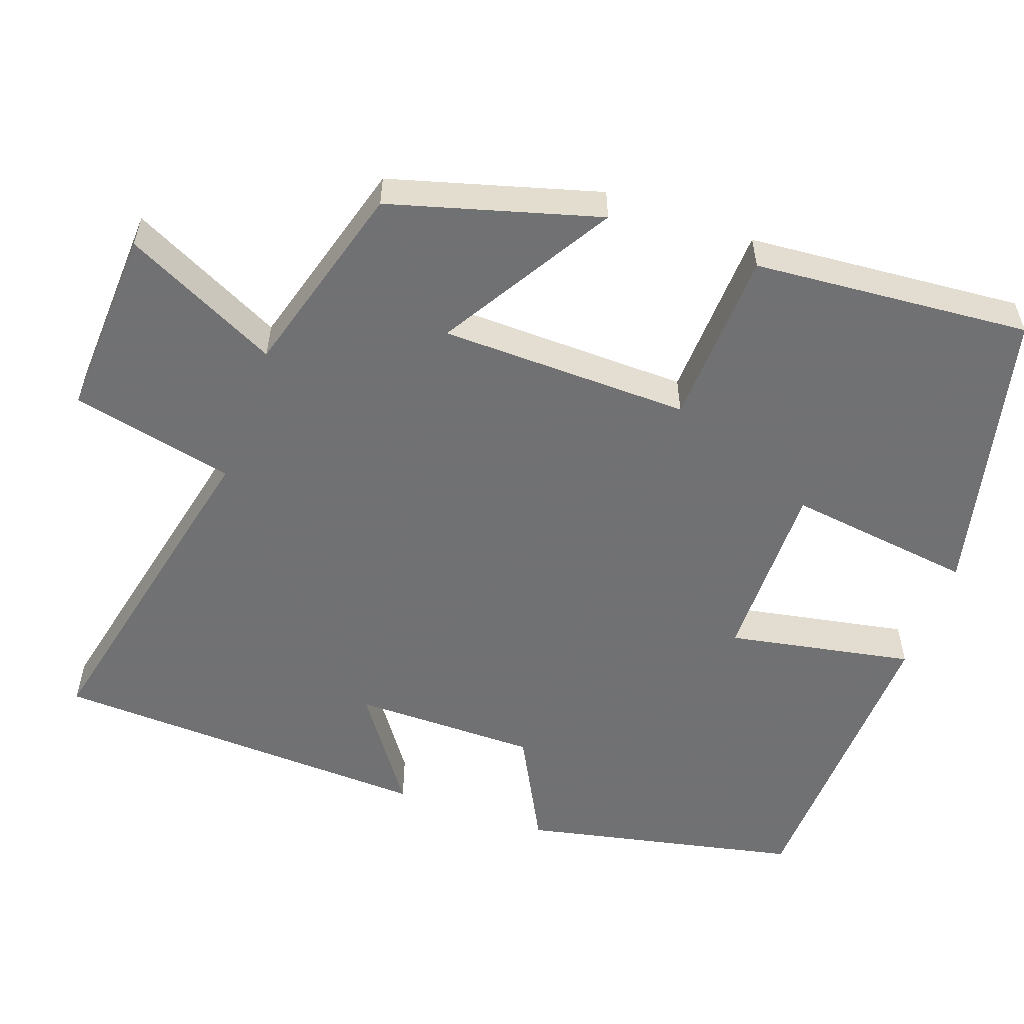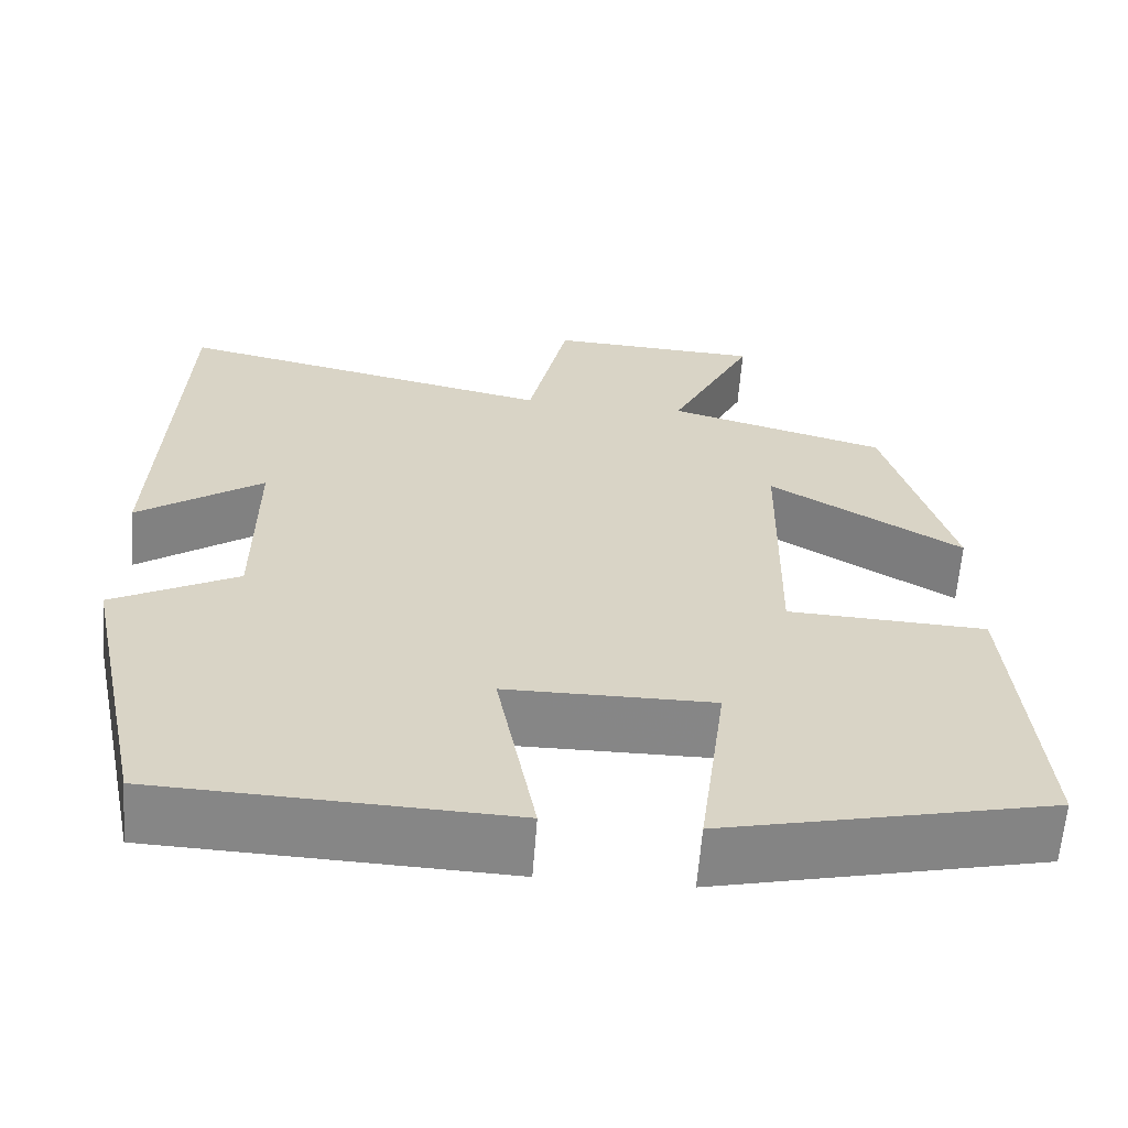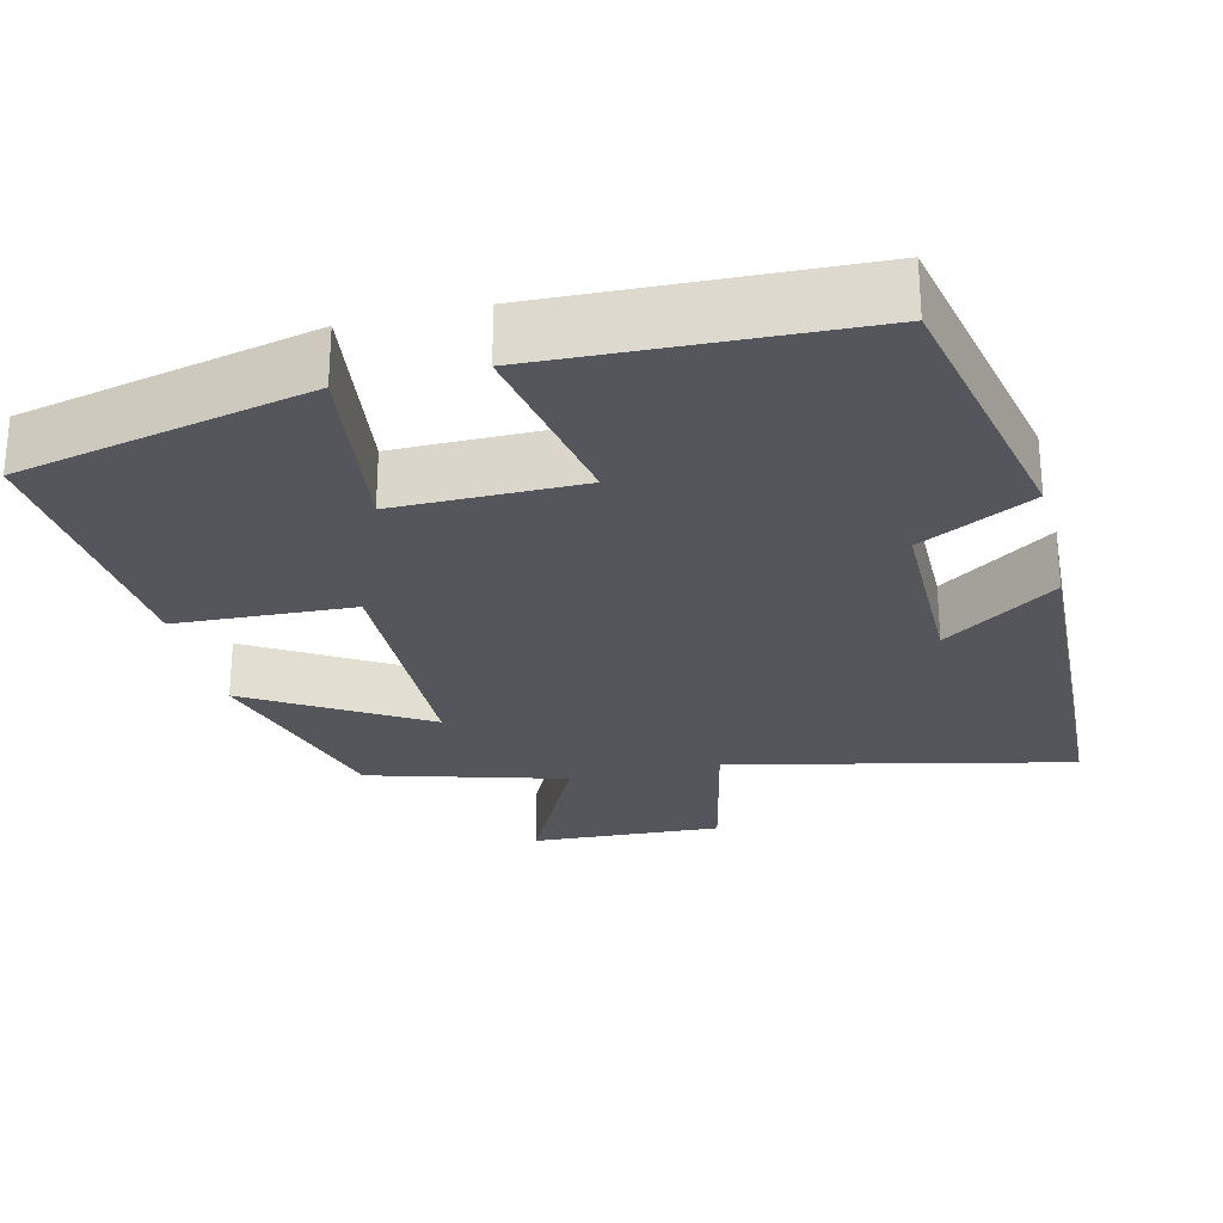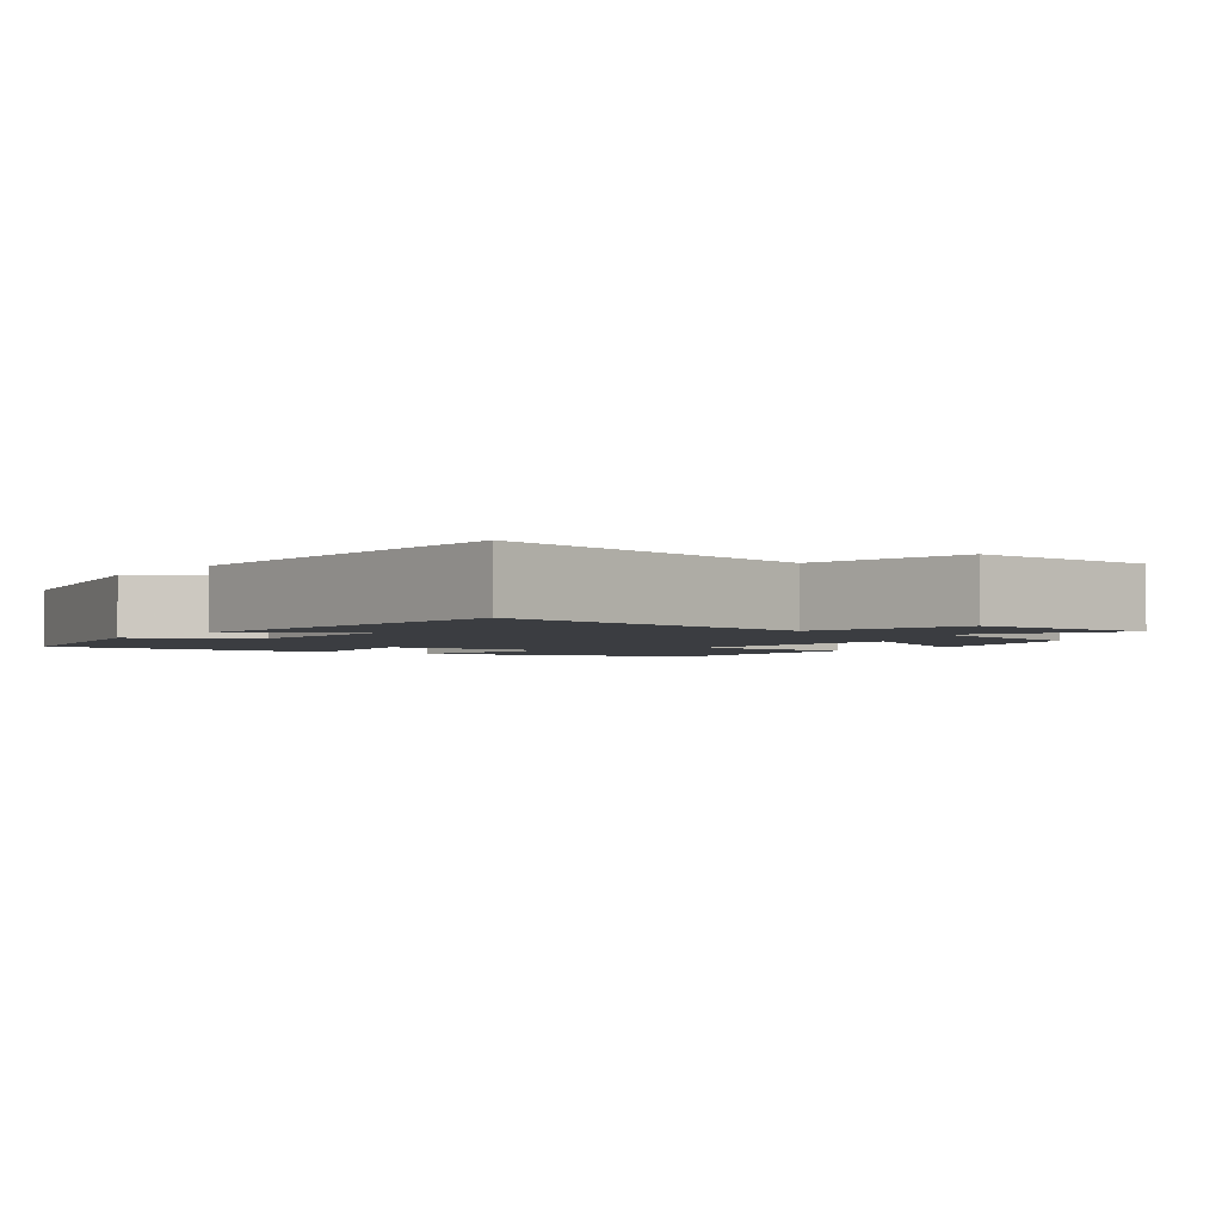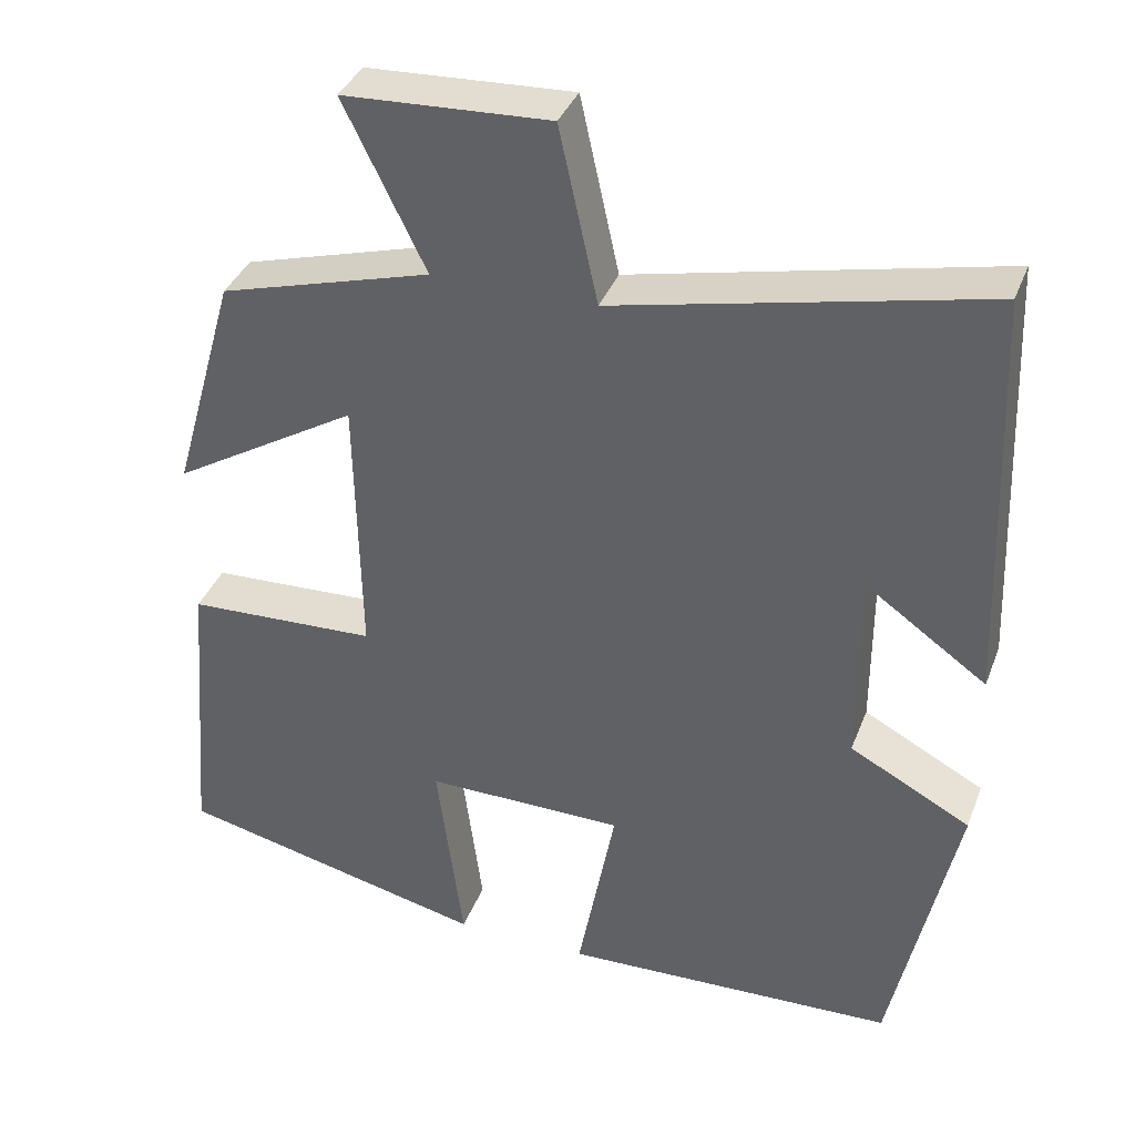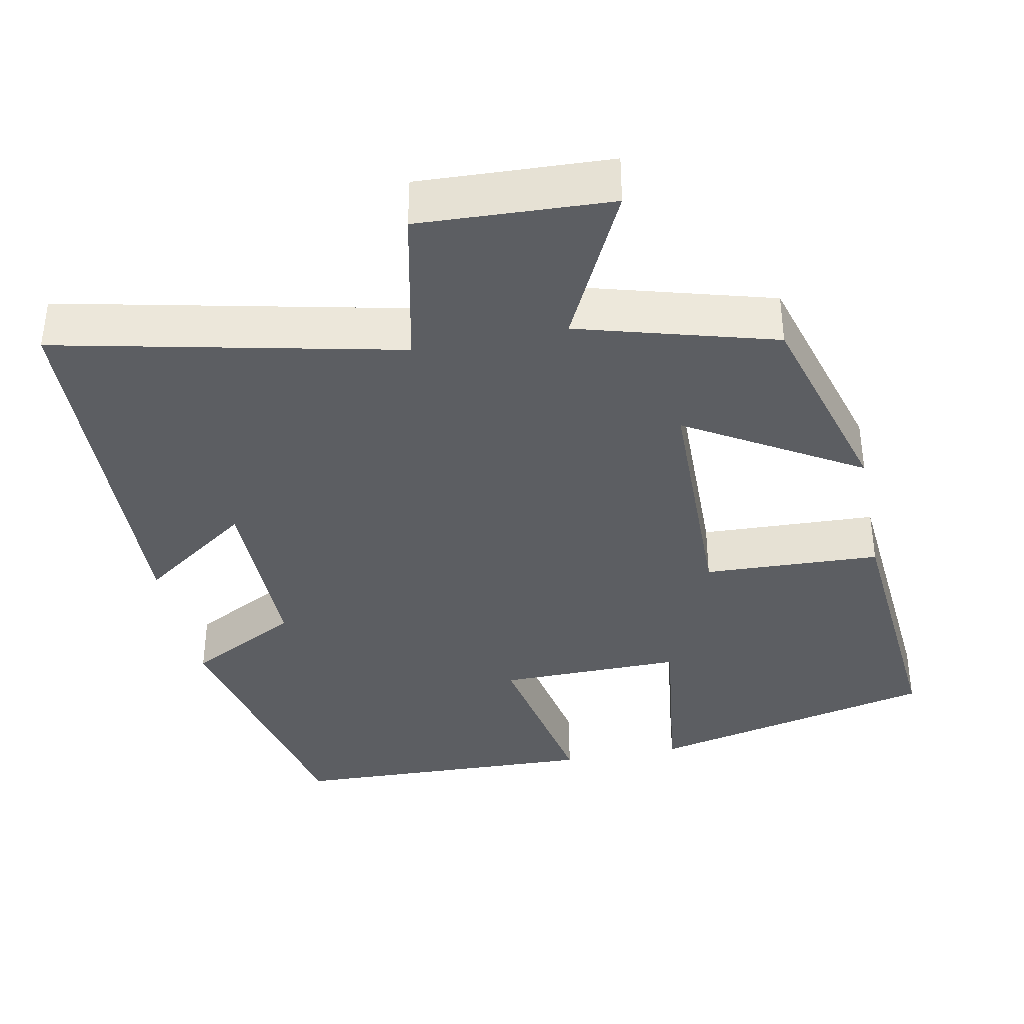
<metadata>
{"format":"obj","ext":"obj","renderer":"f3d","projection":"perspective","resolution":1024,"background":"white","views":[{"elev":-55.3,"azim":70.3,"up":"+Y"},{"elev":-62.2,"azim":-4.4,"up":"+Z"},{"elev":-26.3,"azim":-166.5,"up":"+Y"},{"elev":-2.4,"azim":-36.4,"up":"+Y"},{"elev":37.0,"azim":-160.4,"up":"+Z"},{"elev":-37.5,"azim":11.4,"up":"+Y"}]}
</metadata>
<code>
v -0.422 0.07 -0.485
v -0.5 0.07 -0.12
v -0.353 0.07 -0.042
v -0.353 0.07 0.2
v -0.5 0.07 0.096
v -0.48 0.07 0.599
v -0.033 0.07 0.5
v 0.014 0.07 0.714
v 0.264 0.07 0.702
v 0.165 0.07 0.5
v 0.422 0.07 0.427
v 0.5 0.07 0.153
v 0.274 0.07 0.289
v 0.268 0.07 -0.039
v 0.5 0.07 -0.049
v 0.53 0.07 -0.412
v 0.15 0.07 -0.5
v 0.182 0.07 -0.254
v -0.06 0.07 -0.256
v -0.014 0.07 -0.5
v -0.422 0 -0.485
v -0.5 0 -0.12
v -0.353 0 -0.042
v -0.353 0 0.2
v -0.5 0 0.096
v -0.48 0 0.599
v -0.033 0 0.5
v 0.014 0 0.714
v 0.264 0 0.702
v 0.165 0 0.5
v 0.422 0 0.427
v 0.5 0 0.153
v 0.274 0 0.289
v 0.268 0 -0.039
v 0.5 0 -0.049
v 0.53 0 -0.412
v 0.15 0 -0.5
v 0.182 0 -0.254
v -0.06 0 -0.256
v -0.014 0 -0.5
f 19 20 1 2
f 18 19 2 3
f 15 16 17 18
f 14 15 18 3
f 13 14 3 4
f 10 11 12 13
f 10 13 4
f 7 8 9 10
f 7 10 4
f 4 5 6 7
f 22 21 40 39
f 23 22 39 38
f 38 37 36 35
f 23 38 35 34
f 24 23 34 33
f 33 32 31 30
f 24 33 30
f 30 29 28 27
f 24 30 27
f 27 26 25 24
f 1 21 22 2
f 2 22 23 3
f 3 23 24 4
f 4 24 25 5
f 5 25 26 6
f 6 26 27 7
f 7 27 28 8
f 8 28 29 9
f 9 29 30 10
f 10 30 31 11
f 11 31 32 12
f 12 32 33 13
f 13 33 34 14
f 14 34 35 15
f 15 35 36 16
f 16 36 37 17
f 17 37 38 18
f 18 38 39 19
f 19 39 40 20
f 20 40 21 1

</code>
